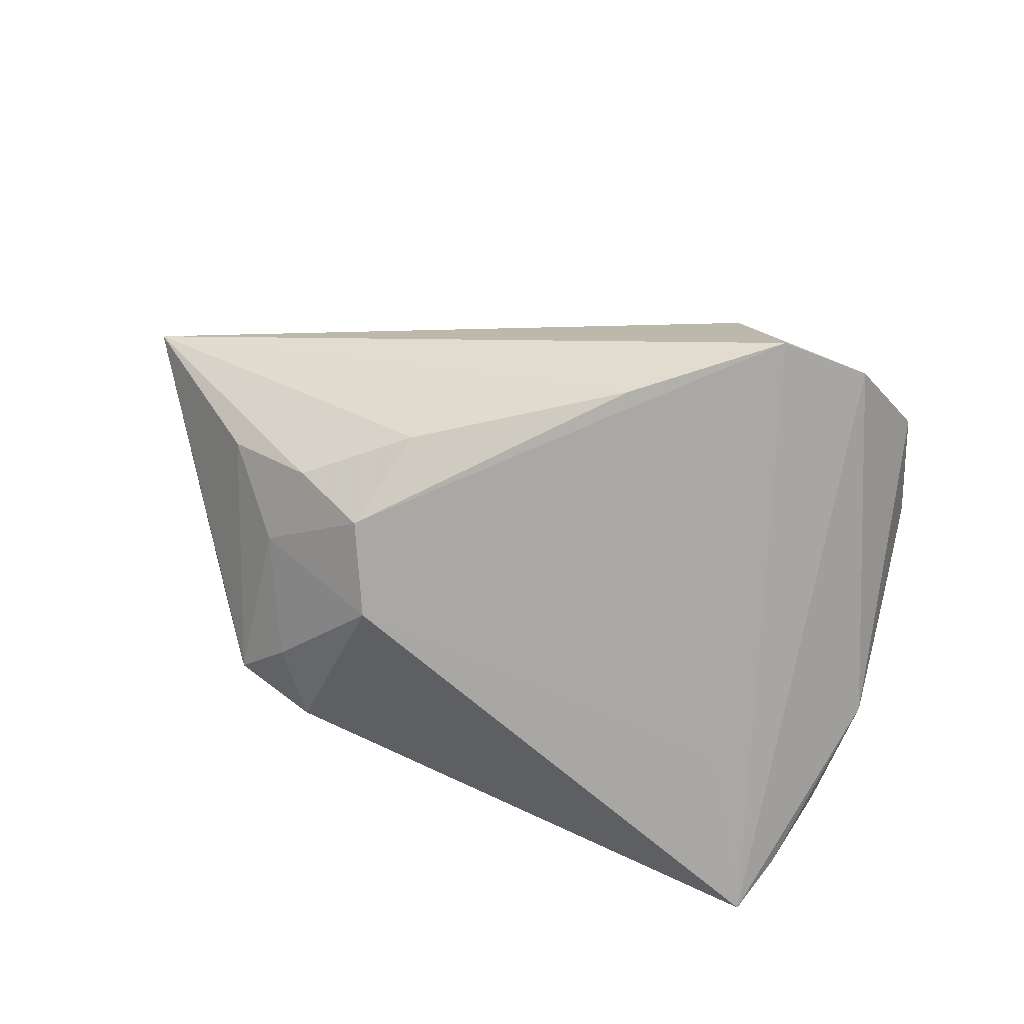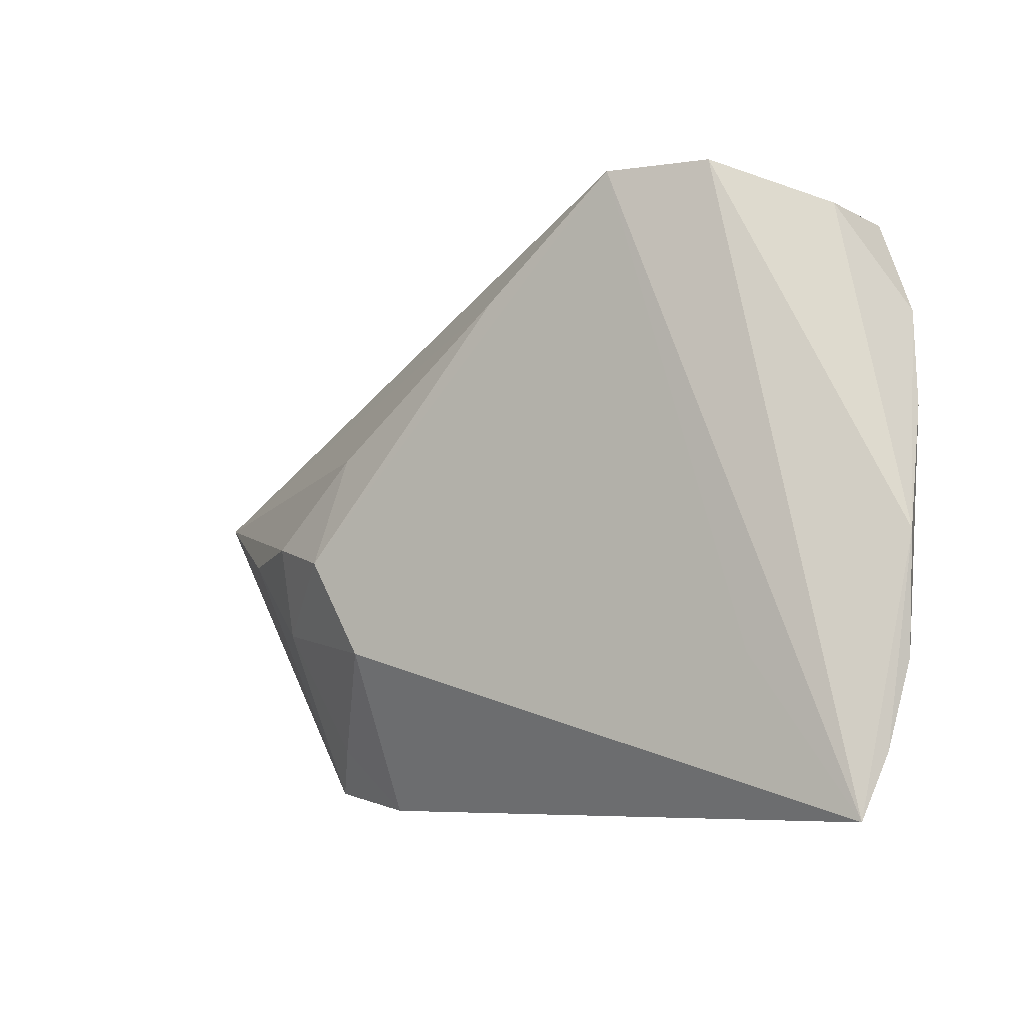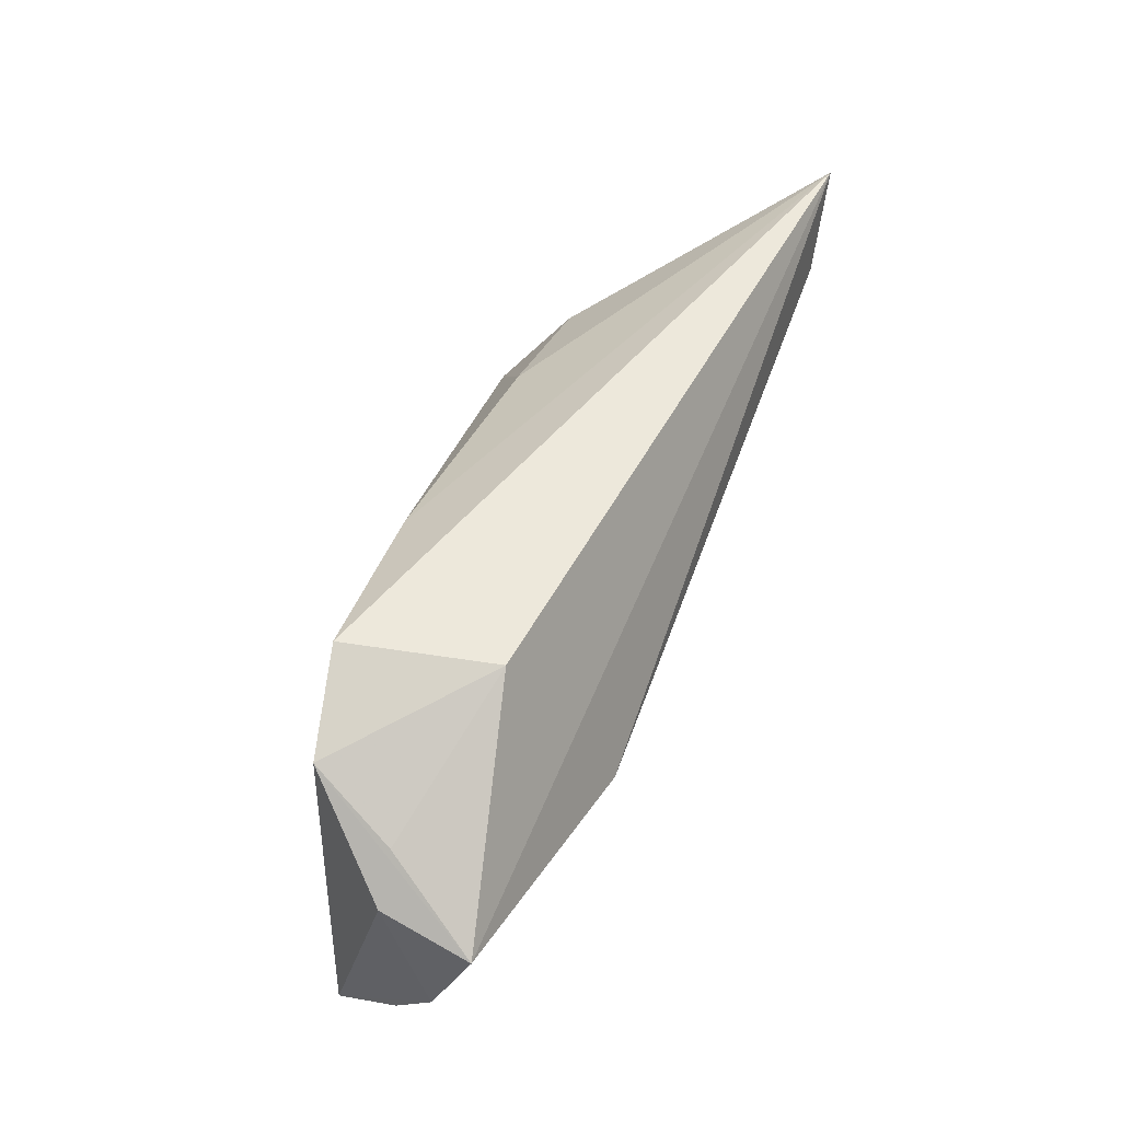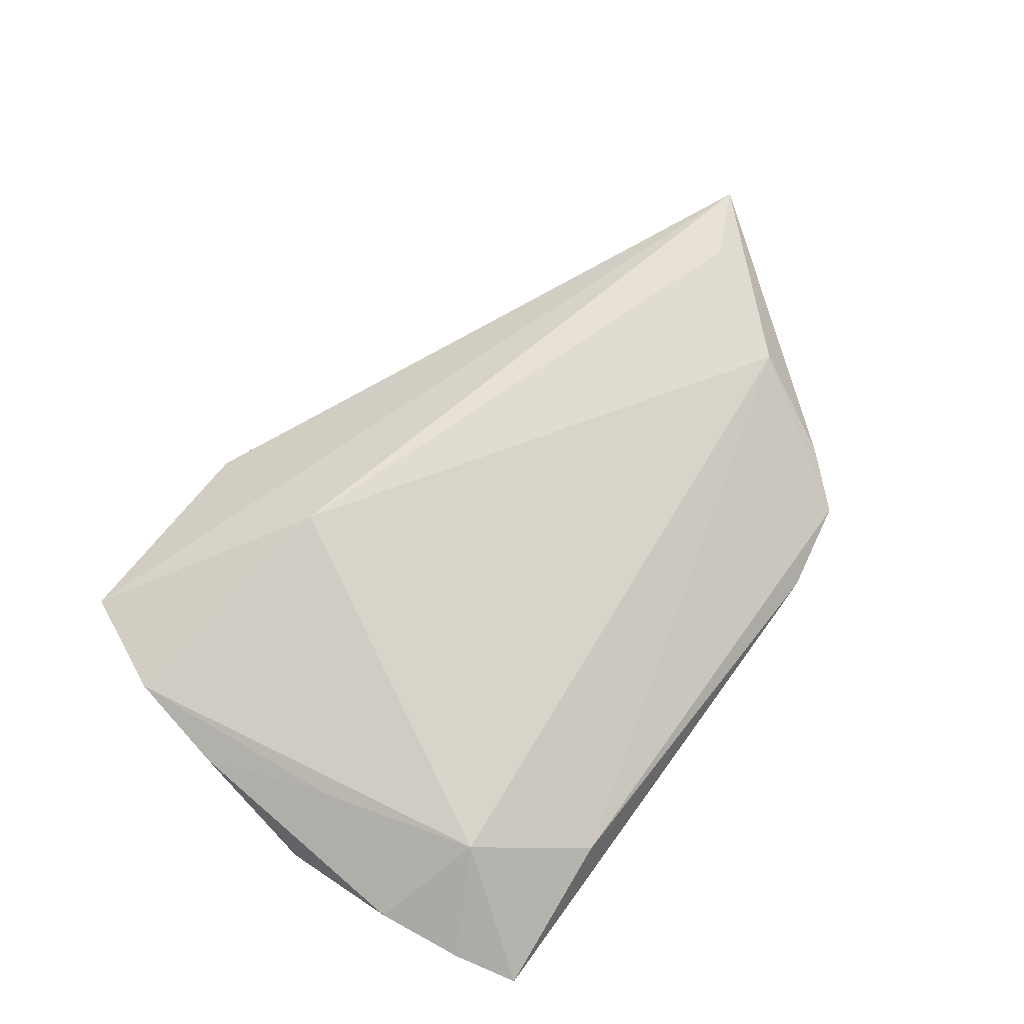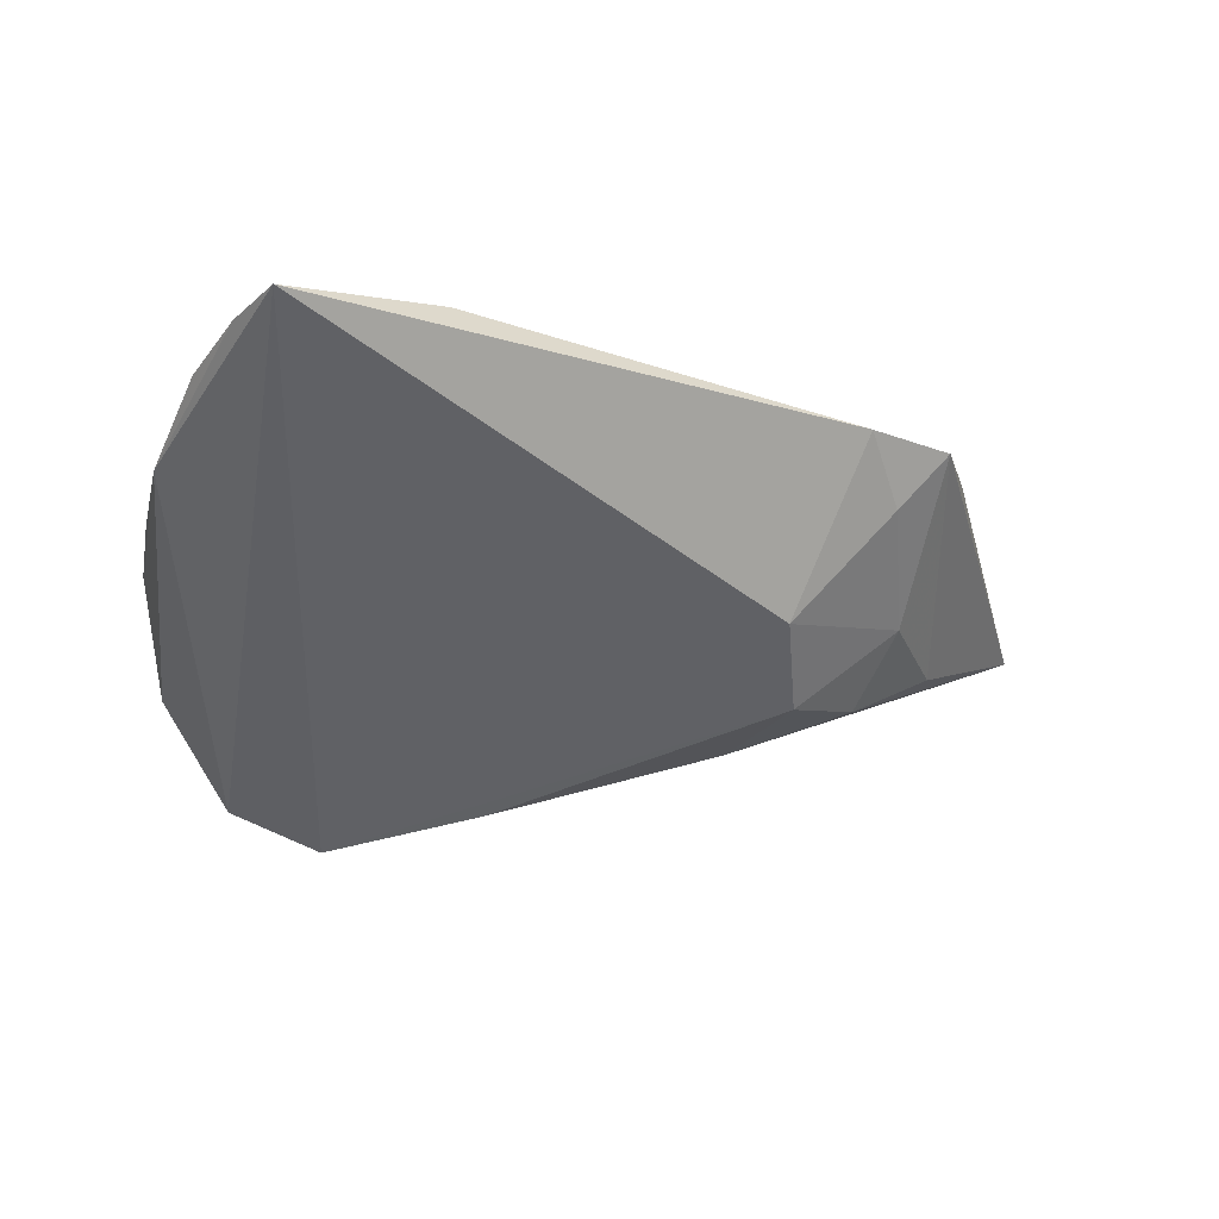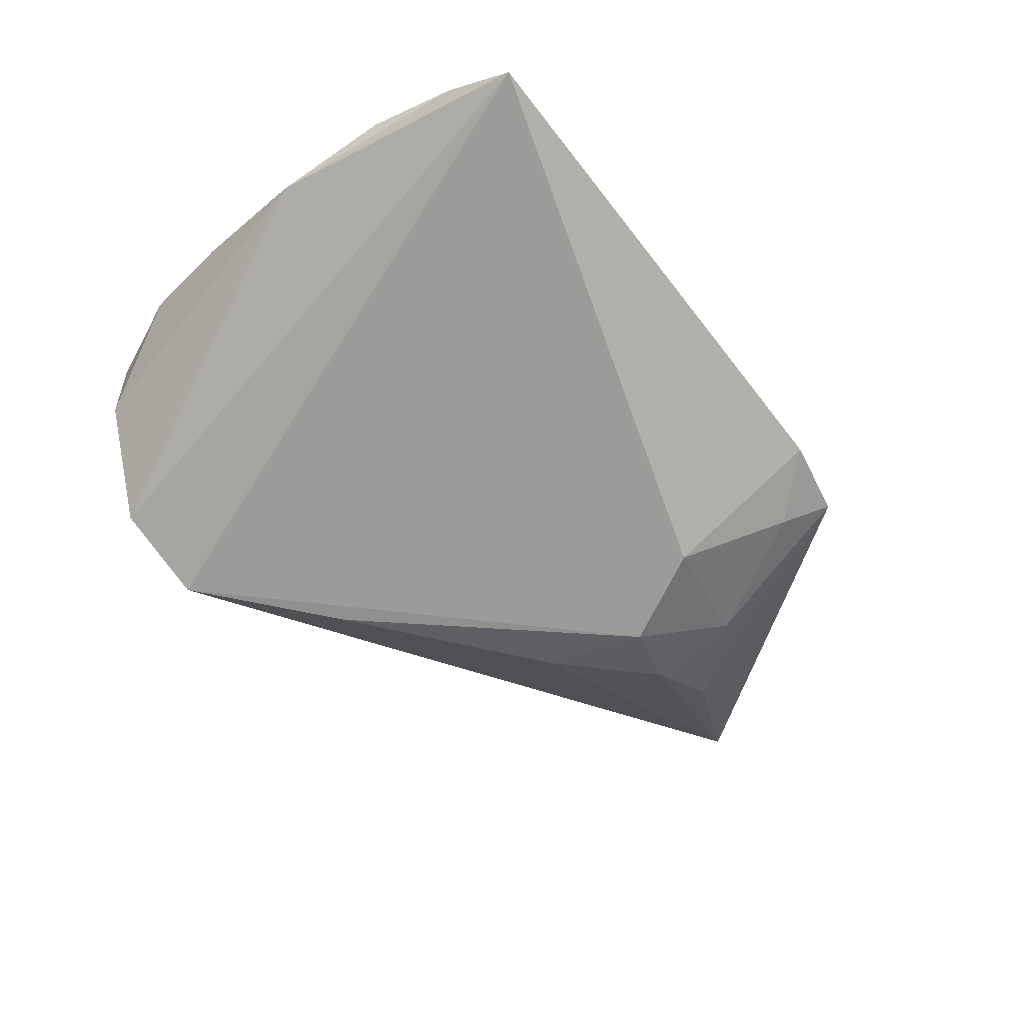
<metadata>
{"format":"obj","ext":"obj","renderer":"f3d","projection":"perspective","resolution":1024,"background":"white","views":[{"elev":-78.5,"azim":156.7,"up":"+Z"},{"elev":-6.4,"azim":-148.2,"up":"+Y"},{"elev":79.1,"azim":-68.4,"up":"+Y"},{"elev":62.4,"azim":-53.6,"up":"+Z"},{"elev":-46.0,"azim":-22.0,"up":"+Z"},{"elev":-65.6,"azim":-53.0,"up":"+Z"}]}
</metadata>
<code>
v 0.02721 0.007054 -0.01157
v 0.0566 -0.003382 0.01651
v -0.03598 -0.02598 0.003497
v 0.04707 -0.01859 0.01339
v -0.0102 0.03903 0.00265
v 0.04043 -0.0157 -0.005925
v -0.03848 0.03587 -0.0003653
v 0.02999 -0.006762 -0.01498
v -0.04744 0.01041 0.003381
v 0.03235 -0.03148 -0.003972
v -0.04683 -0.03144 -0.007002
v 0.002402 0.02522 -0.01498
v -0.03102 -0.01972 -0.01122
v -0.0146 0.03987 -0.01498
v -0.04534 0.023 0.007623
v 0.05003 -0.005543 -0.001646
v -0.01475 0.0174 0.01716
v -0.04872 -0.02054 -0.004512
v -0.02496 -0.03821 -0.002117
v 0.04236 -0.03084 0.005066
v 0.0676 0.001995 0.0145
v -0.03225 0.03811 -0.001376
v 0.03948 -0.00416 -0.009732
v -0.04443 -0.03943 -0.009518
v 0.02544 -0.03943 -0.001328
v -0.03996 0.03504 0.01062
v 0.03688 -0.03735 0.001765
v 0.02385 -0.0188 -0.01406
v -0.02709 0.04025 -0.01193
v -0.0493 -0.005499 -0.004507
v -0.04178 -0.005878 0.003957
f 21 14 5
f 29 14 24
f 29 5 14
f 24 14 13
f 14 8 13
f 5 29 22
f 21 27 16
f 24 13 28
f 28 13 8
f 21 17 2
f 12 8 14
f 12 1 8
f 12 14 21
f 21 1 12
f 17 15 3
f 24 19 3
f 7 15 26
f 5 22 26
f 26 15 17
f 26 29 7
f 26 22 29
f 26 17 21
f 21 5 26
f 30 29 24
f 30 15 7
f 7 29 30
f 6 16 27
f 6 28 8
f 24 28 25
f 25 19 24
f 27 19 25
f 4 2 17
f 17 3 4
f 21 2 4
f 4 19 27
f 4 3 19
f 23 6 8
f 16 6 23
f 8 1 23
f 23 1 21
f 21 16 23
f 10 6 27
f 28 6 10
f 27 25 10
f 10 25 28
f 20 27 21
f 21 4 20
f 20 4 27
f 31 3 15
f 31 18 3
f 15 30 9
f 30 18 9
f 9 31 15
f 18 31 9
f 24 3 11
f 3 18 11
f 11 30 24
f 11 18 30

</code>
